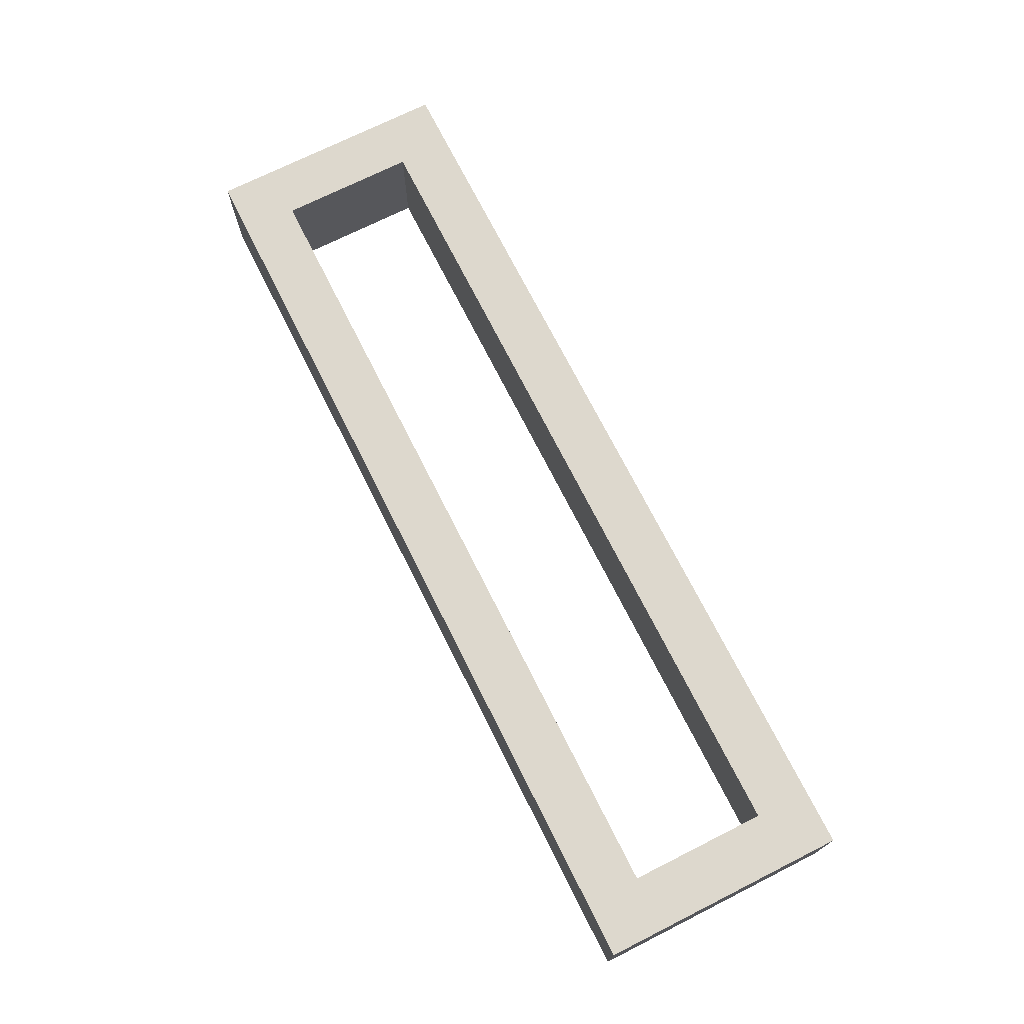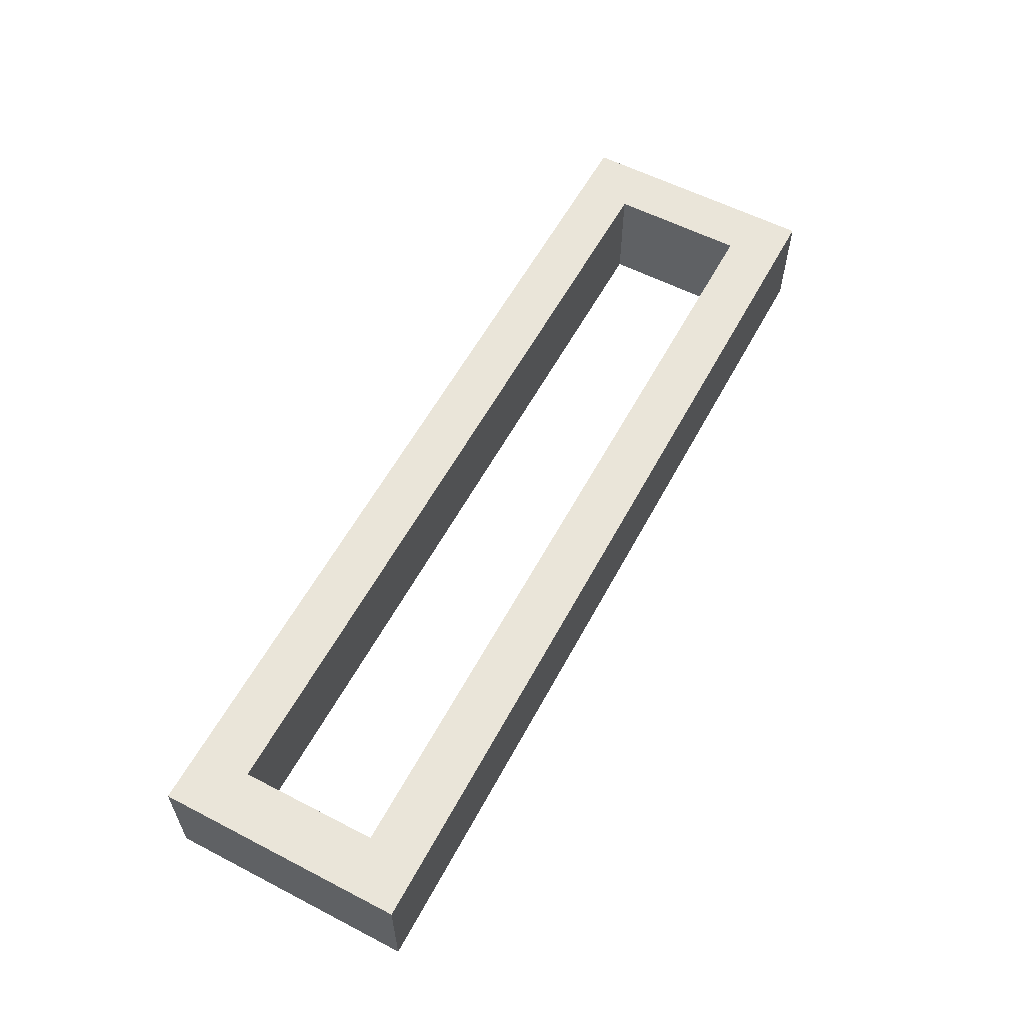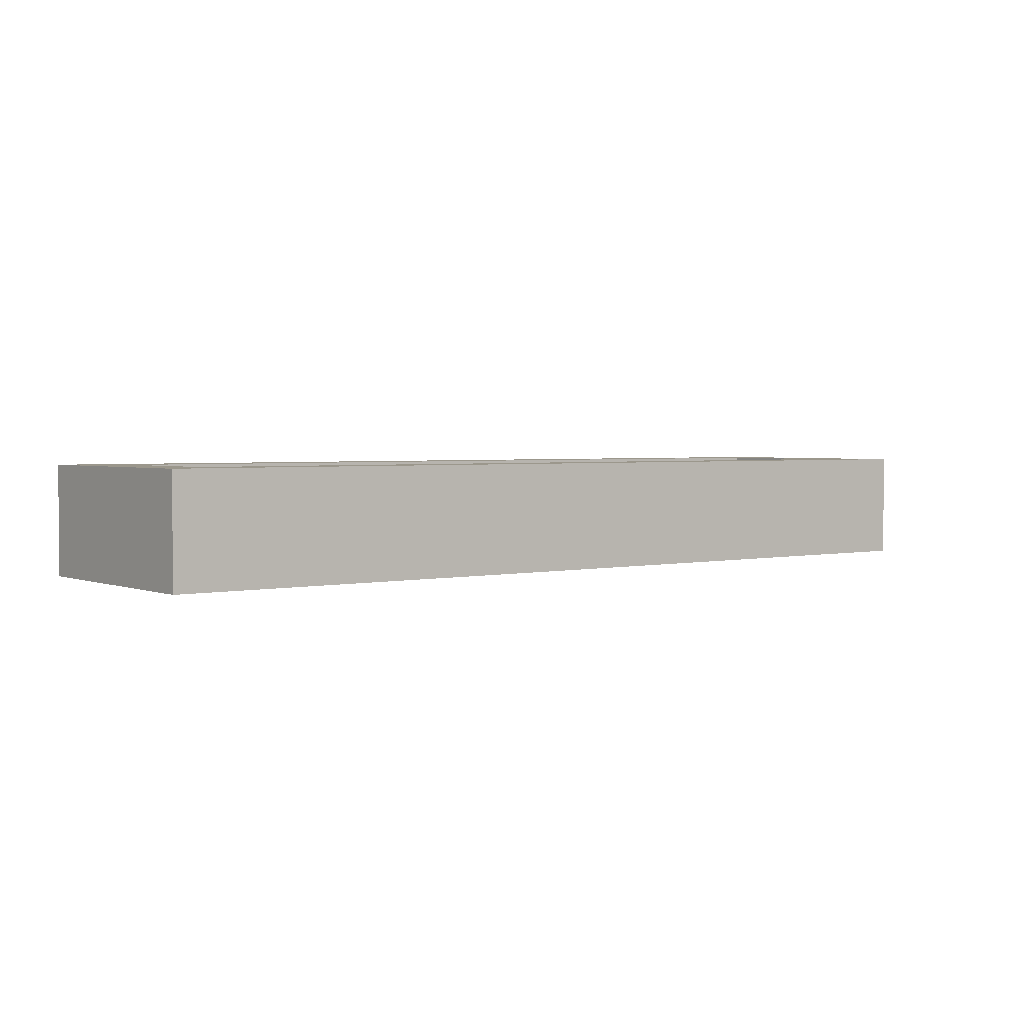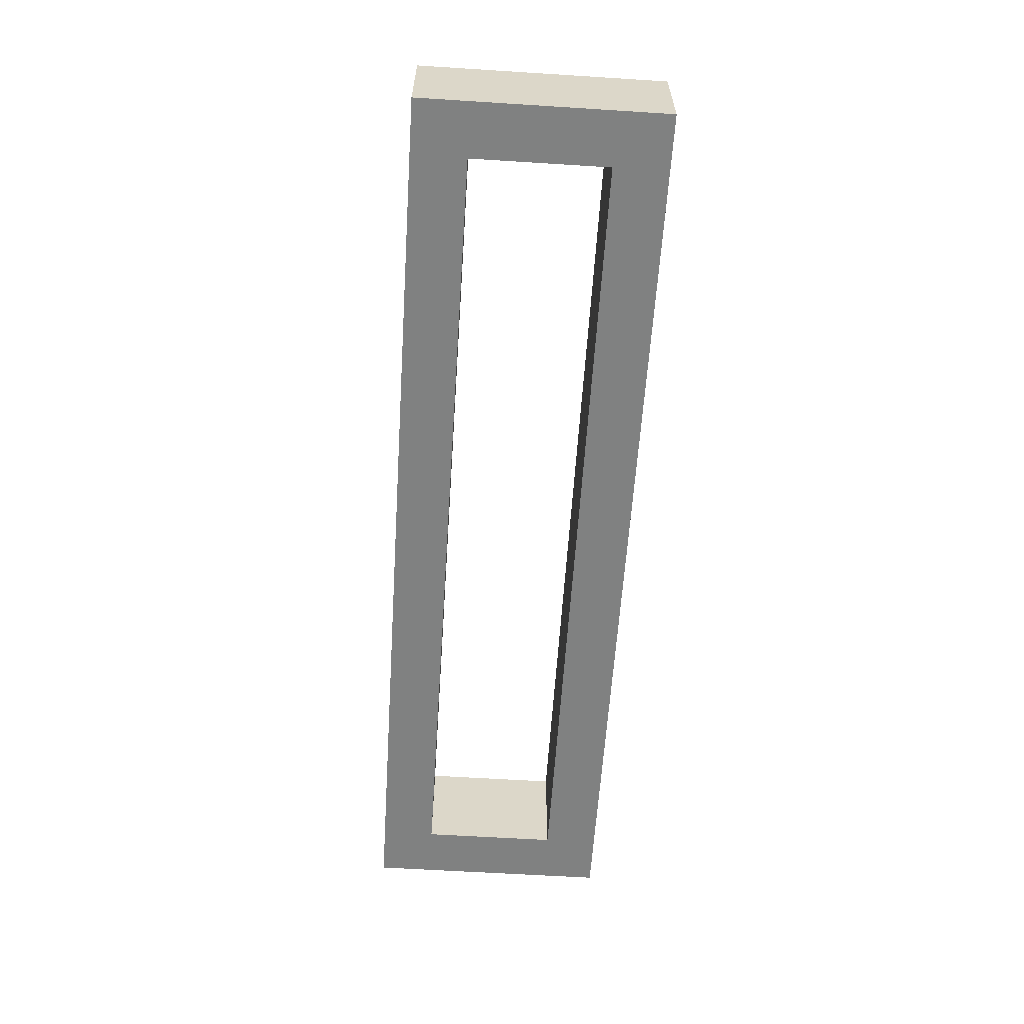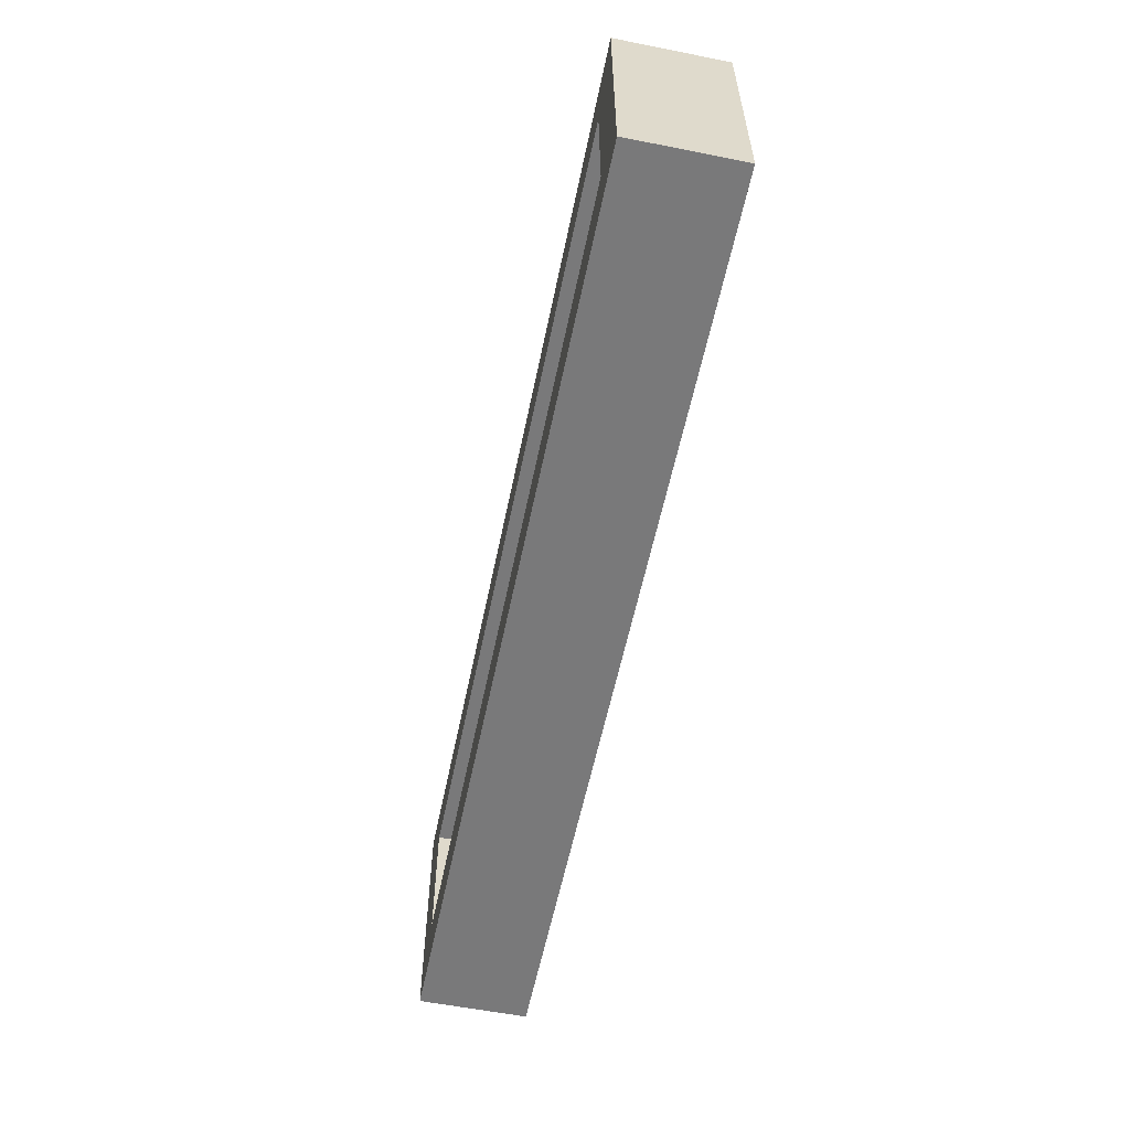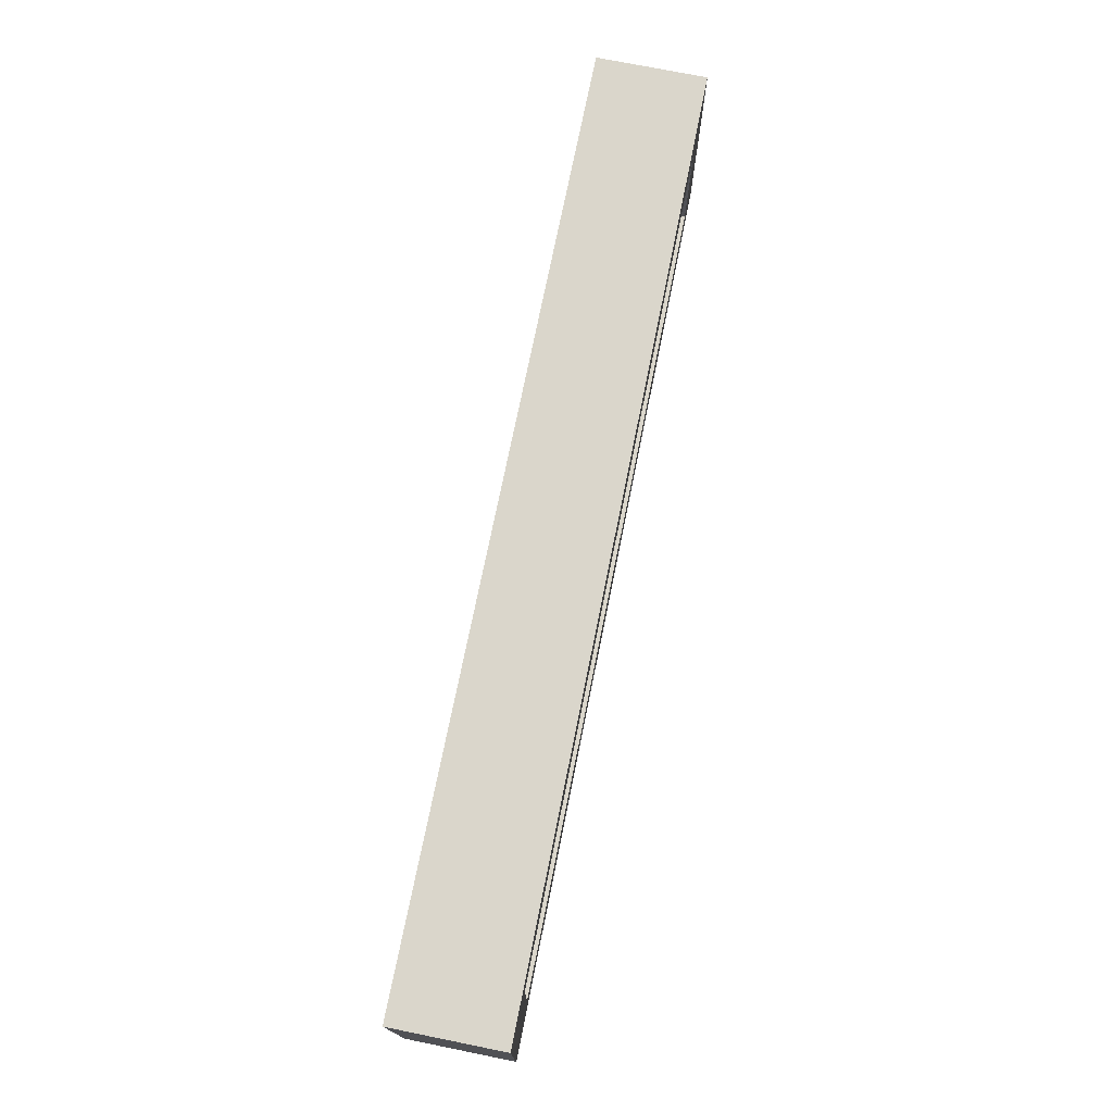
<metadata>
{"format":"obj","ext":"obj","renderer":"f3d","projection":"perspective","resolution":1024,"background":"white","views":[{"elev":72.1,"azim":-116.7,"up":"+Y"},{"elev":58.2,"azim":118.1,"up":"+Y"},{"elev":2.6,"azim":142.5,"up":"+Y"},{"elev":-60.3,"azim":-93.7,"up":"+Y"},{"elev":-57.8,"azim":78.4,"up":"+Z"},{"elev":73.8,"azim":-78.6,"up":"+Z"}]}
</metadata>
<code>
o a1ef744324a2329add73f80b3c4093a2fc5f8ff8f77352eb0f9bb044935783c
v -1370 80 -545
v -1370 120 -455
v -1370 120 -545
v -1370 80 -455
v -1350 120 -475
v -1350 120 -525
v -1050 120 -525
v -1030 120 -545
v -1030 120 -455
v -1050 120 -475
v -1030 80 -545
v -1350 80 -525
v -1350 80 -475
v -1050 80 -475
v -1030 80 -455
v -1050 80 -525
f 1 2 3
f 1 4 2
f 3 2 5
f 6 3 5
f 8 3 7
f 3 6 7
f 7 10 9
f 8 7 9
f 5 2 9
f 10 5 9
f 8 11 1
f 3 8 1
f 4 1 12
f 13 4 12
f 15 4 14
f 4 13 14
f 14 16 11
f 15 14 11
f 12 1 11
f 16 12 11
f 4 15 9
f 4 9 2
f 15 11 8
f 15 8 9
f 12 16 7
f 12 7 6
f 16 14 10
f 16 10 7
f 14 13 5
f 14 5 10
f 13 12 6
f 13 6 5

</code>
